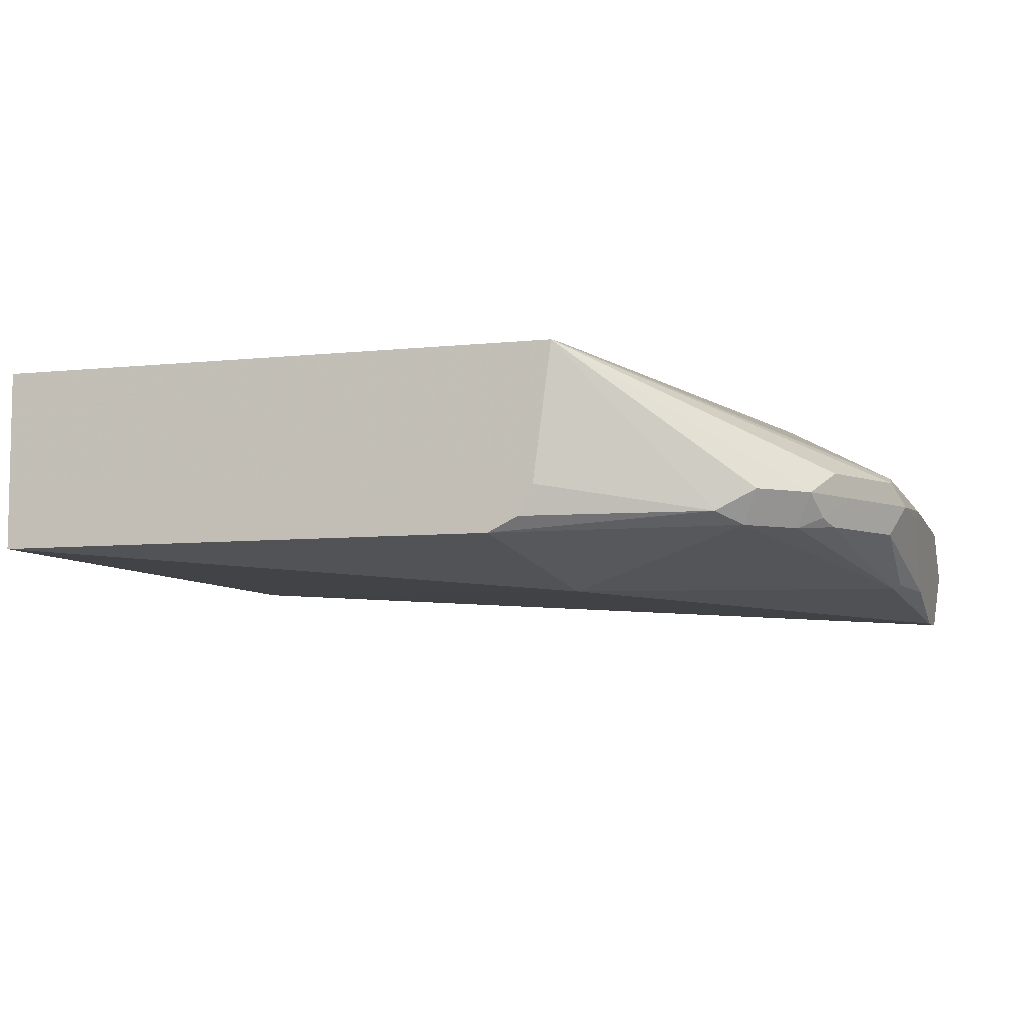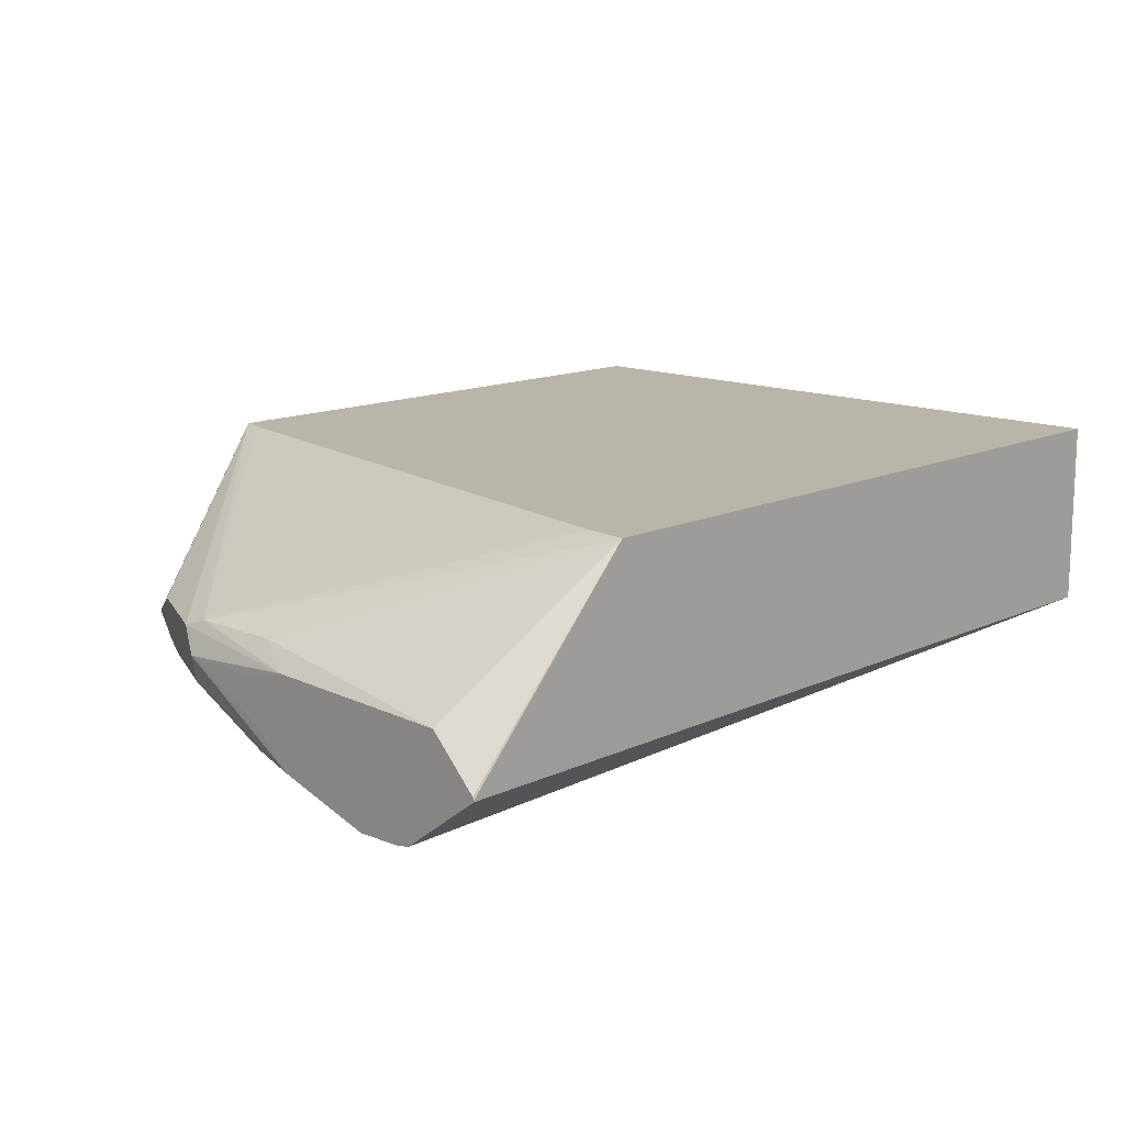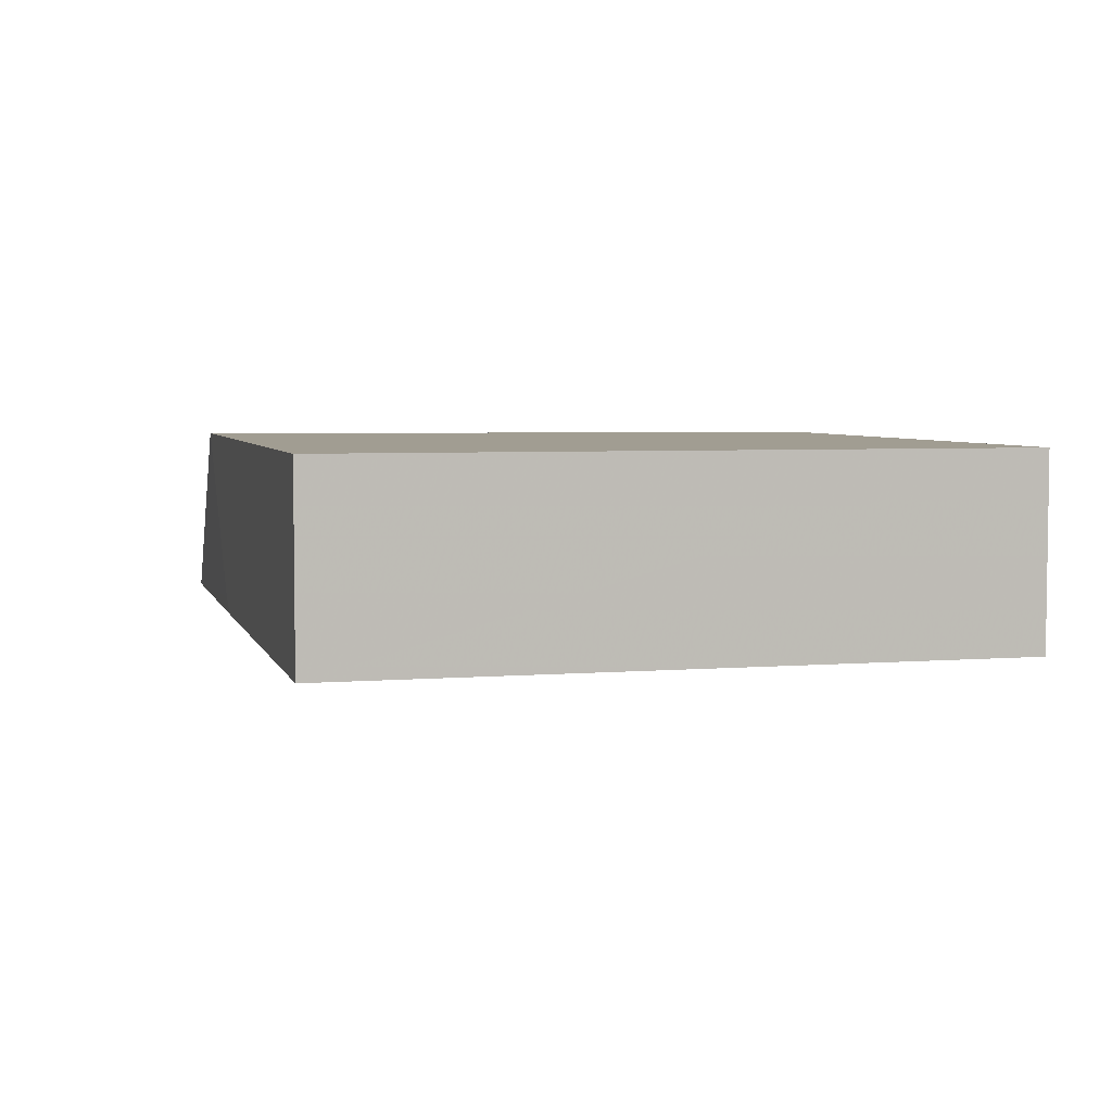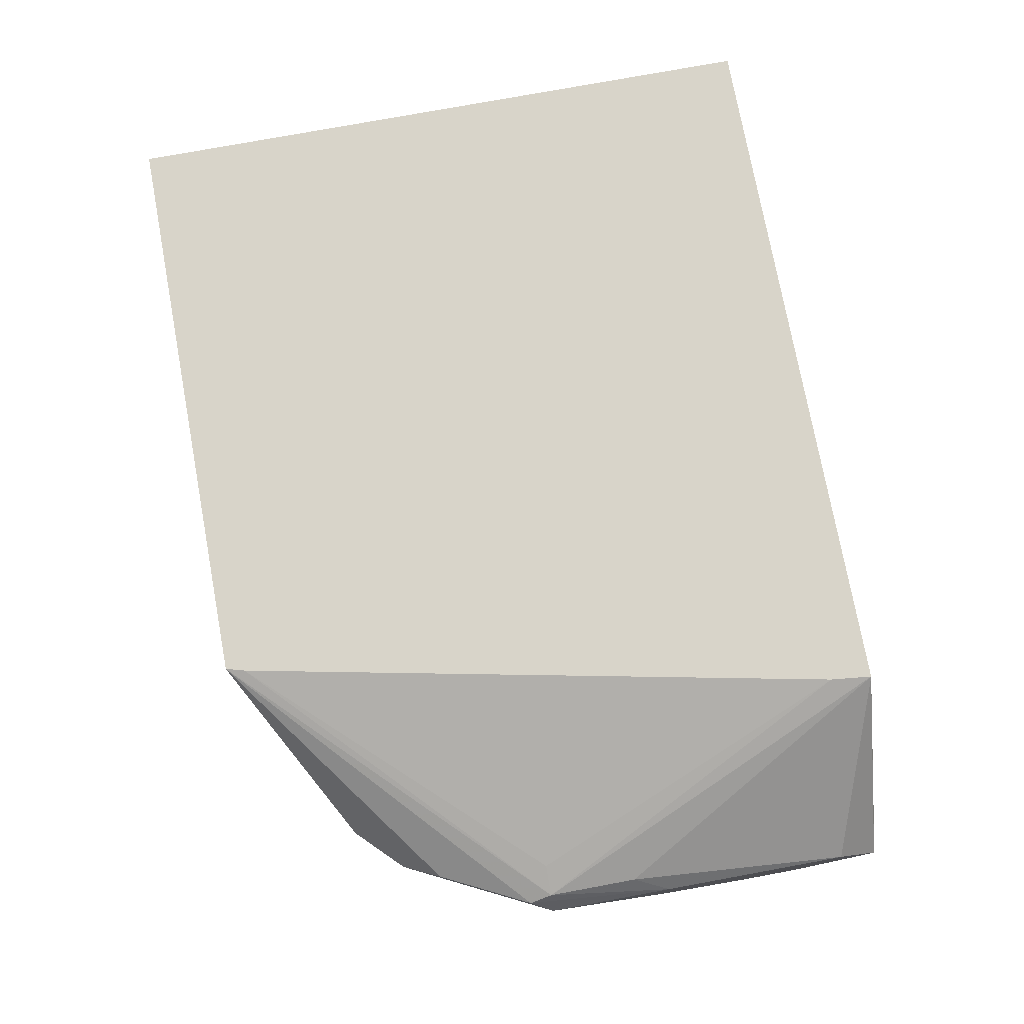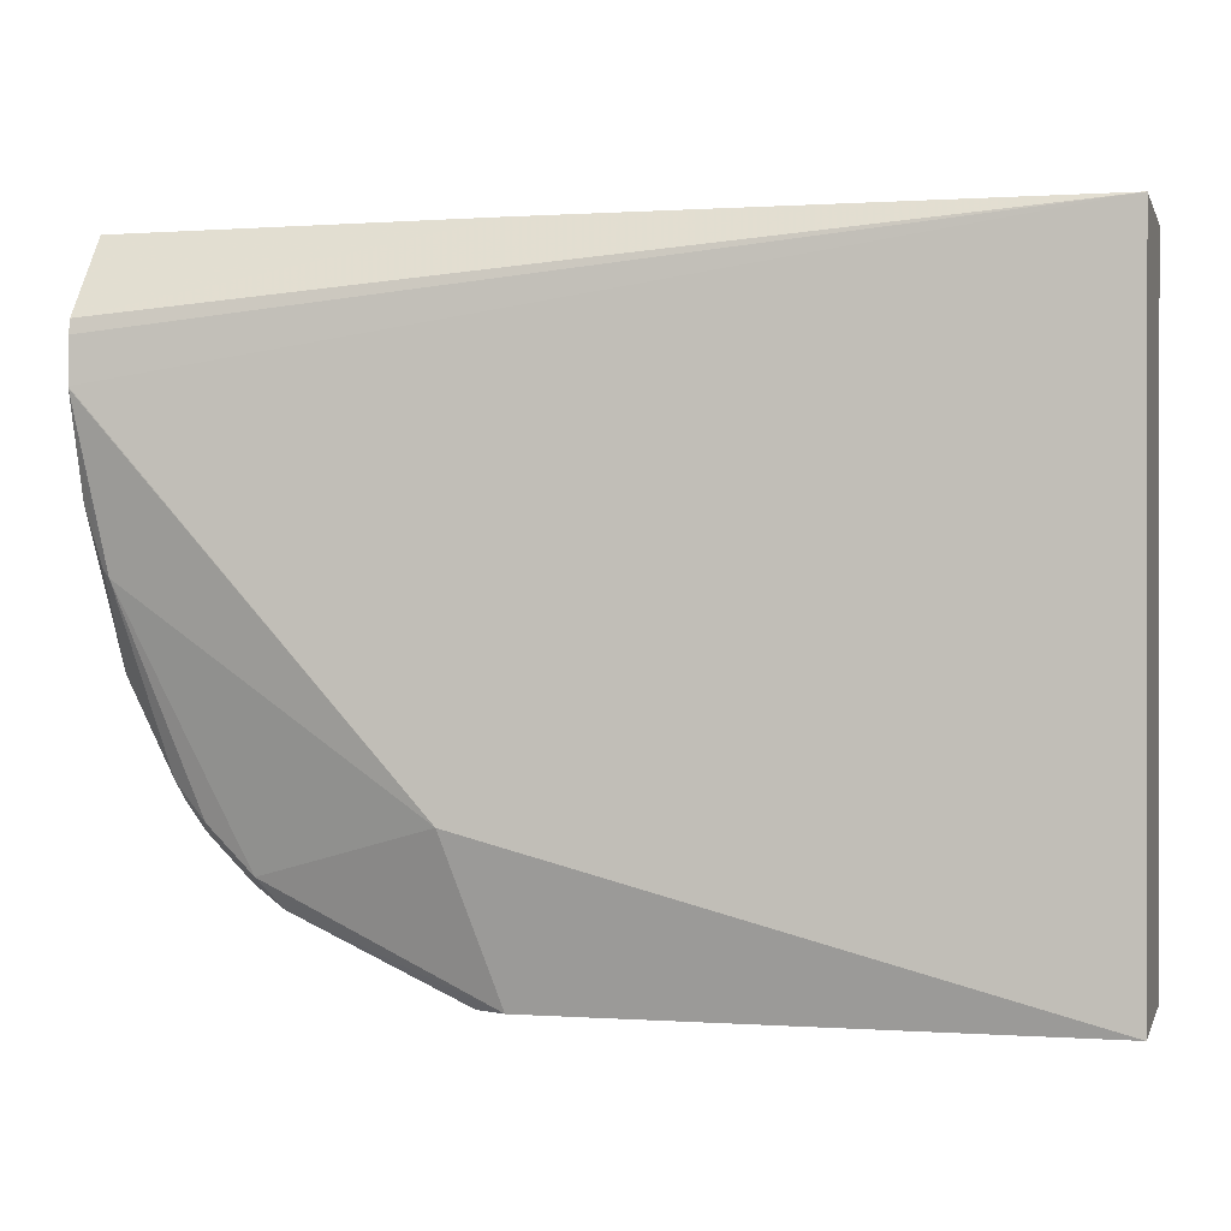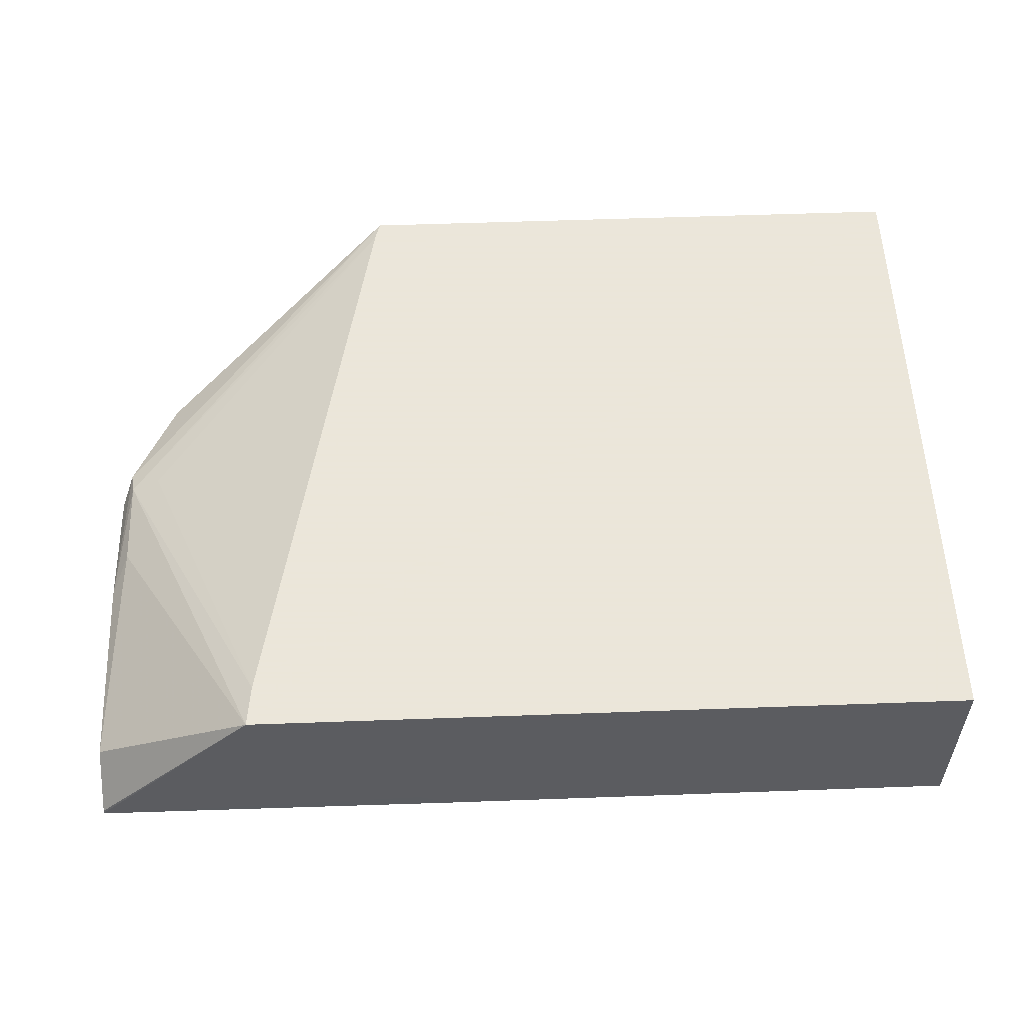
<metadata>
{"format":"obj","ext":"obj","renderer":"f3d","projection":"perspective","resolution":1024,"background":"white","views":[{"elev":-6.8,"azim":-162.6,"up":"+Y"},{"elev":13.6,"azim":-46.2,"up":"+Y"},{"elev":4.7,"azim":75.5,"up":"+Y"},{"elev":75.7,"azim":-100.5,"up":"+Y"},{"elev":0.3,"azim":14.7,"up":"+Z"},{"elev":55.0,"azim":-2.2,"up":"+Y"}]}
</metadata>
<code>
v -0.008893 -0.08561 -0.3881
v -0.008893 -0.08561 -0.137
v -0.008893 -0.1555 -0.3881
v -0.2316 -0.08561 -0.3881
v -0.008893 -0.1555 -0.137
v -0.2813 -0.08561 -0.137
v -0.2074 -0.1555 -0.3881
v -0.2246 -0.1728 -0.3283
v -0.2246 -0.1382 -0.3881
v -0.2851 -0.1469 -0.3585
v -0.2995 -0.1382 -0.3513
v -0.3168 -0.1382 -0.3341
v -0.3132 -0.1253 -0.3283
v -0.324 -0.1296 -0.3197
v -0.3413 -0.1296 -0.2851
v -0.3398 -0.1267 -0.2765
v -0.2336 -0.08561 -0.3809
v -0.2074 -0.1555 -0.137
v -0.3458 -0.1782 -0.1674
v -0.3458 -0.1791 -0.1728
v -0.3458 -0.1795 -0.1893
v -0.2796 -0.08561 -0.1528
v -0.3398 -0.1267 -0.2419
v -0.3458 -0.1369 -0.1553
v -0.3458 -0.1545 -0.1381
v -0.3458 -0.1555 -0.1377
v -0.3458 -0.156 -0.1377
v -0.2189 -0.1498 -0.137
v -0.2189 -0.1498 -0.3881
v -0.2937 -0.1512 -0.3477
v -0.3458 -0.1795 -0.1898
v -0.3369 -0.1685 -0.2506
v -0.311 -0.1512 -0.3304
v -0.3197 -0.1469 -0.324
v -0.3283 -0.1382 -0.311
v -0.3456 -0.1382 -0.2765
v -0.3458 -0.1346 -0.228
v -0.3283 -0.121 -0.2765
v -0.3458 -0.1684 -0.2265
v -0.3398 -0.167 -0.2477
v -0.3398 -0.1498 -0.2822
v -0.3225 -0.1498 -0.3168
v -0.3369 -0.1469 -0.2894
v -0.3458 -0.1683 -0.2266
v -0.3458 -0.1555 -0.2414
v -0.3458 -0.139 -0.2414
v -0.3458 -0.138 -0.2393
f 19 27 26
f 19 47 46
f 19 45 44
f 19 37 47
f 19 24 37
f 19 25 24
f 19 26 25
f 19 46 45
f 18 27 19
f 15 35 36
f 17 38 22
f 16 38 17
f 16 22 38
f 16 37 23
f 15 37 16
f 15 36 37
f 14 35 15
f 19 44 39
f 12 14 13
f 18 28 27
f 19 39 31
f 36 44 45
f 19 21 20
f 12 35 14
f 39 41 40
f 36 47 37
f 36 46 47
f 36 45 46
f 36 39 44
f 36 41 39
f 36 43 41
f 34 36 35
f 19 31 21
f 34 43 36
f 34 42 41
f 33 42 34
f 32 42 33
f 32 41 42
f 32 40 41
f 31 40 32
f 31 39 40
f 30 32 33
f 23 37 24
f 34 41 43
f 12 34 35
f 6 16 23
f 11 33 12
f 4 12 13
f 4 11 12
f 4 10 11
f 4 9 10
f 3 8 7
f 3 5 8
f 2 18 5
f 2 28 18
f 2 6 28
f 1 6 2
f 1 22 6
f 1 17 22
f 1 4 17
f 1 9 4
f 1 29 9
f 1 7 29
f 1 3 7
f 12 33 34
f 1 2 5
f 4 13 14
f 4 14 15
f 1 5 3
f 4 16 17
f 4 15 16
f 11 30 33
f 9 29 10
f 8 32 30
f 8 31 32
f 8 21 31
f 7 10 29
f 7 30 10
f 7 8 30
f 6 27 28
f 10 30 11
f 6 25 26
f 6 26 27
f 5 18 19
f 5 20 21
f 5 21 8
f 5 19 20
f 6 23 24
f 6 24 25
f 6 22 16

</code>
